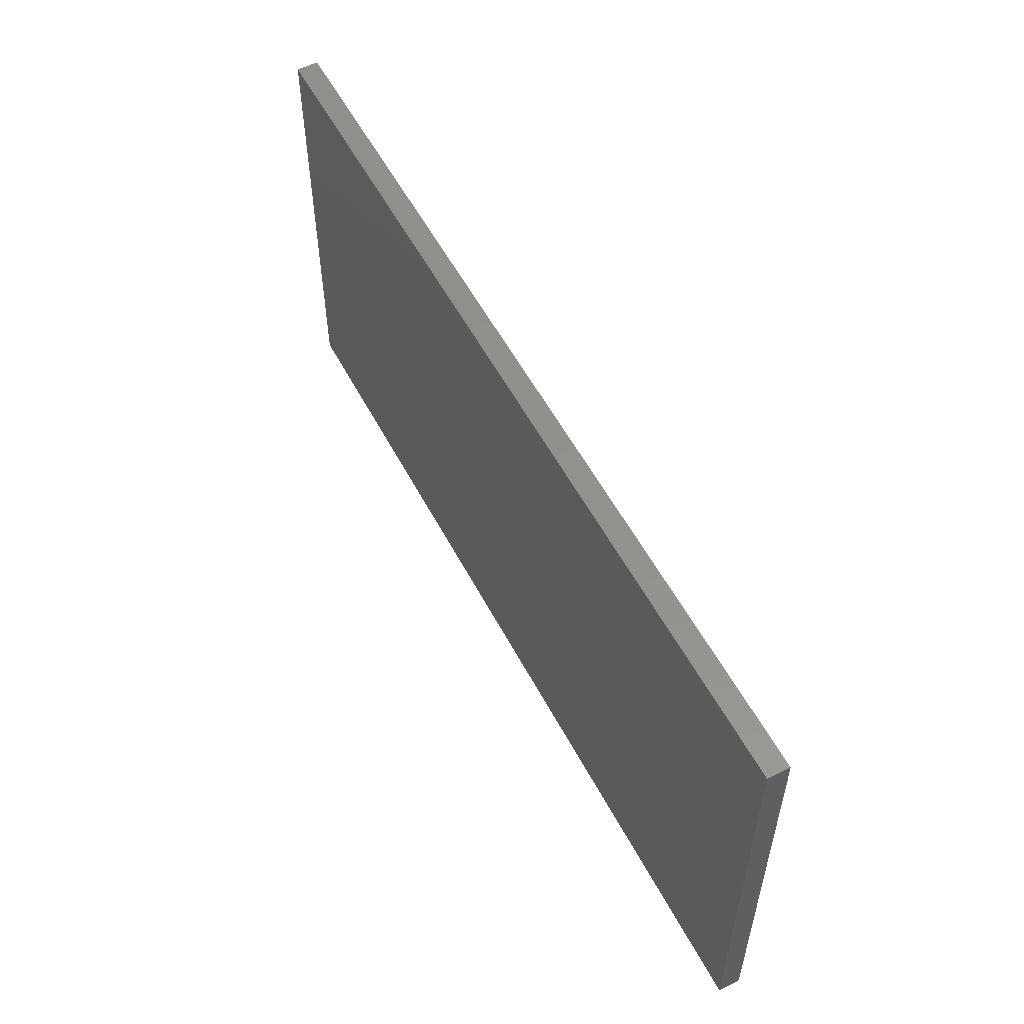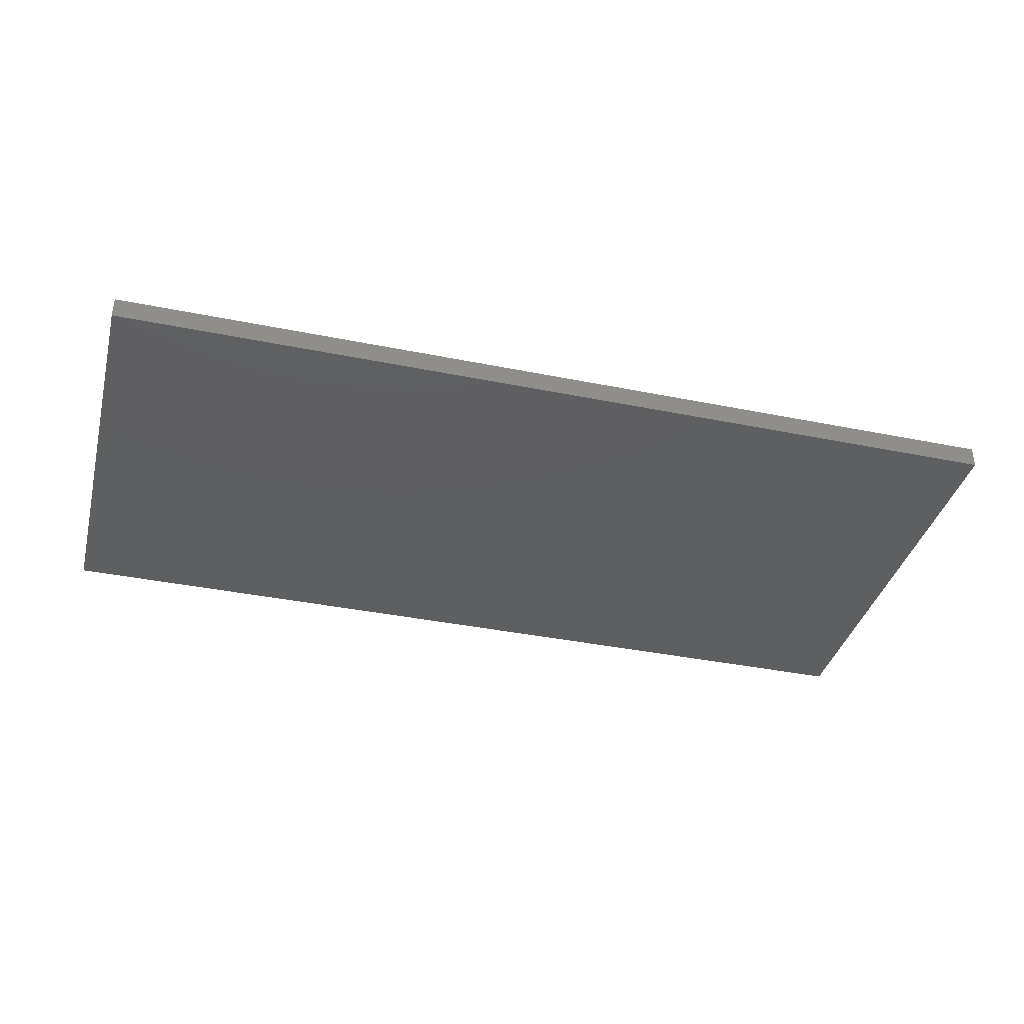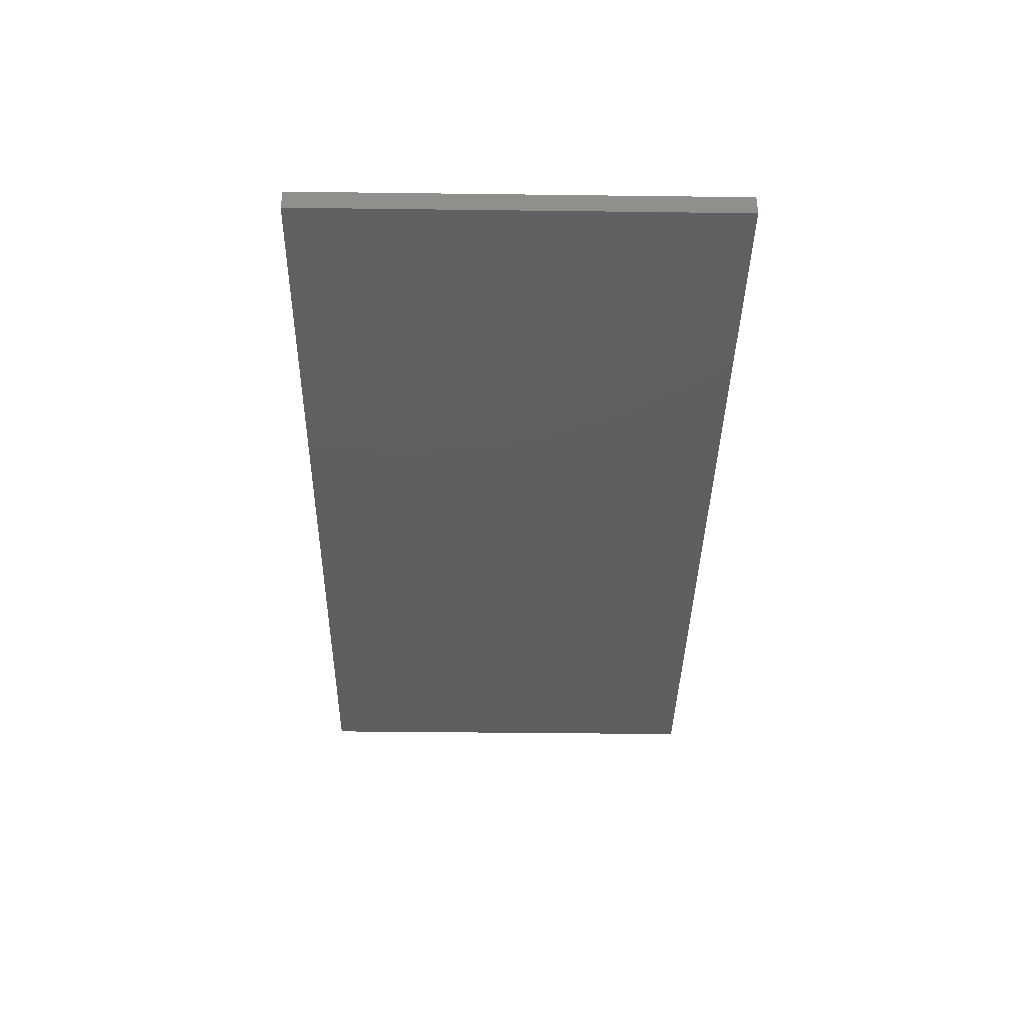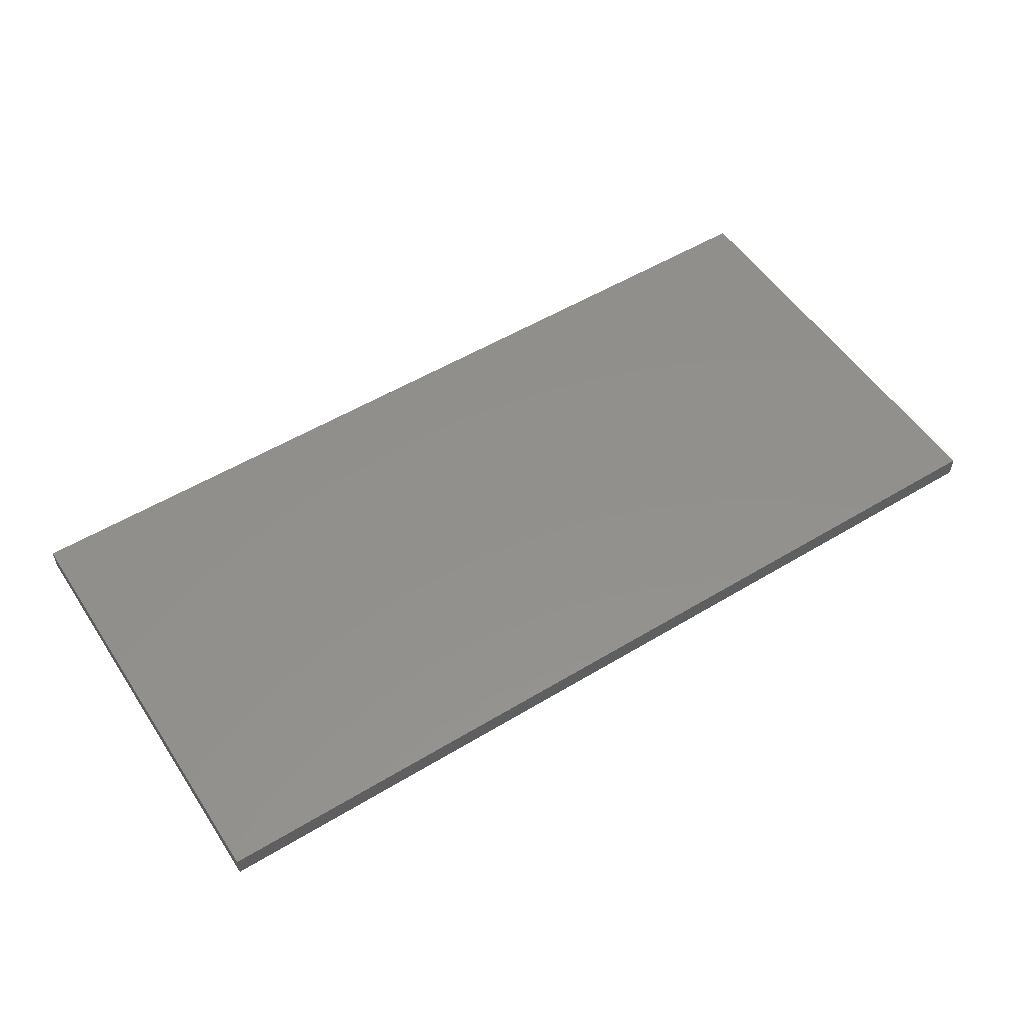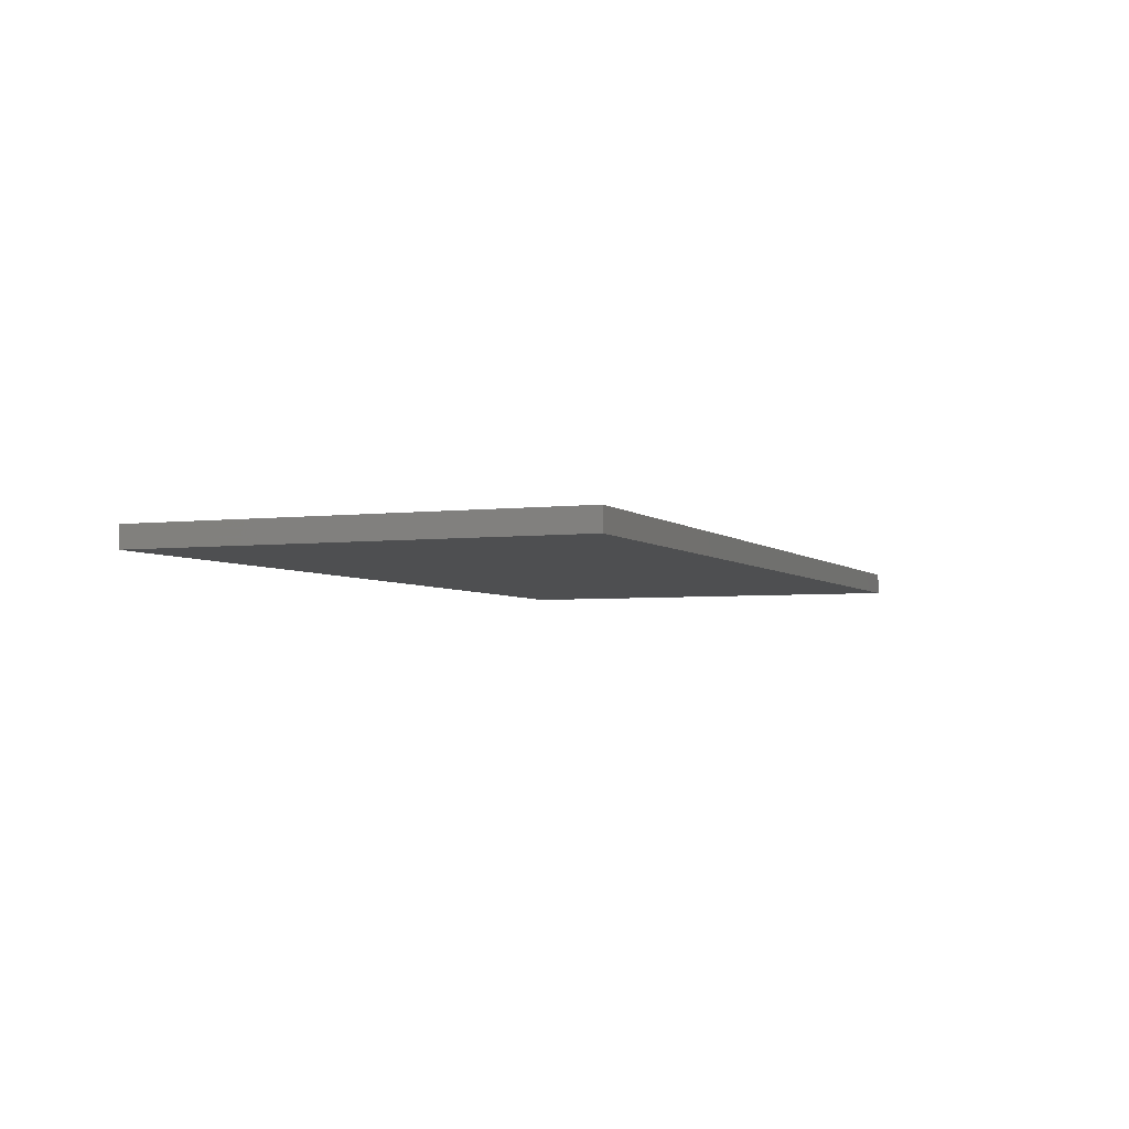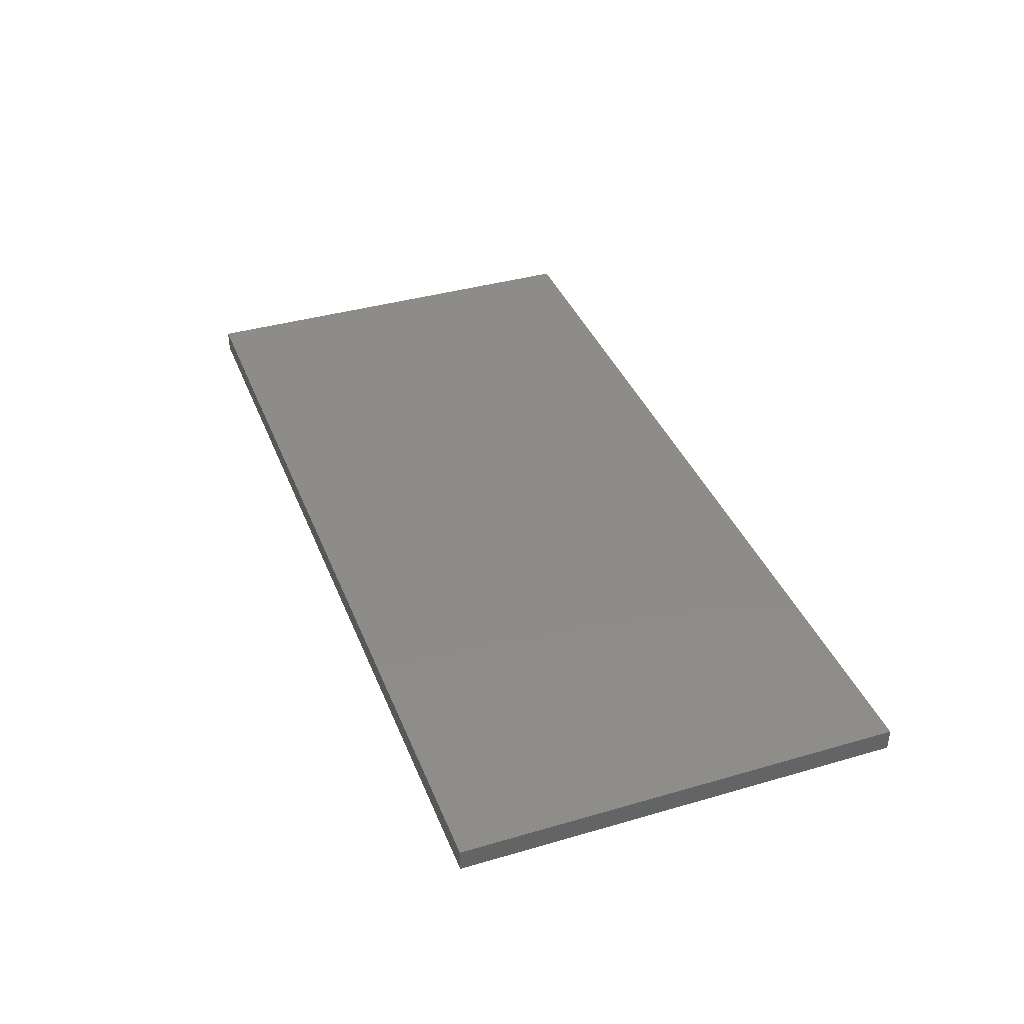
<metadata>
{"format":"stl","ext":"stl","renderer":"f3d","projection":"perspective","resolution":1024,"background":"white","views":[{"elev":54.6,"azim":62.7,"up":"+Z"},{"elev":-37.8,"azim":-14.5,"up":"+Y"},{"elev":-38.3,"azim":89.1,"up":"+Y"},{"elev":53.4,"azim":147.2,"up":"+Y"},{"elev":-3.9,"azim":-67.8,"up":"+Y"},{"elev":38.2,"azim":69.8,"up":"+Y"}]}
</metadata>
<code>
# stl→obj: 16 verts, 20 faces
v -8.4 0.4 4
v 8.4 0.4 4
v 8.4 0.4 -4
v -8.4 0.4 -4
v -8.4 0 4
v 8.4 0 4
v -8.4 0 -4
v 8.4 0 -4
v -4.88 0 4
v -4.88 0 -4
v -4.56 0 -4
v -4.56 0 4
v 4.88 0 4
v 4.88 0 -4
v 4.56 0 -4
v 4.56 0 4
f 1 2 3
f 3 4 1
f 1 5 6
f 6 2 1
f 4 7 5
f 5 1 4
f 3 8 7
f 7 4 3
f 2 6 8
f 8 3 2
f 9 5 7
f 7 10 9
f 9 10 11
f 11 12 9
f 8 6 13
f 13 14 8
f 15 14 13
f 13 16 15
f 11 15 16
f 16 12 11

</code>
